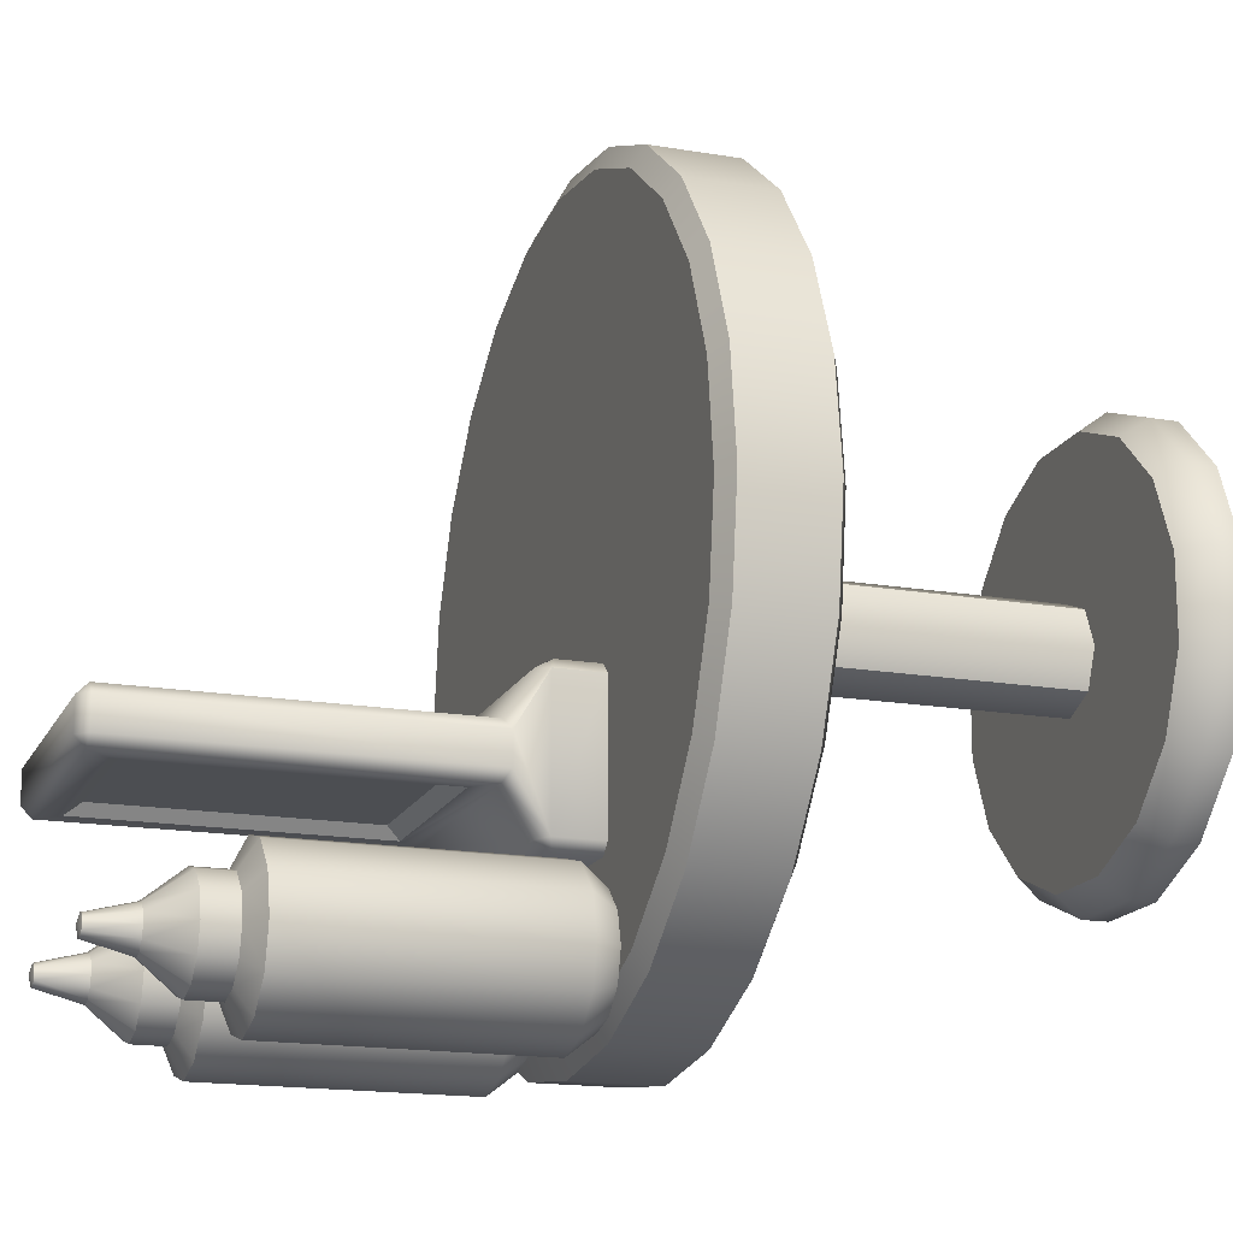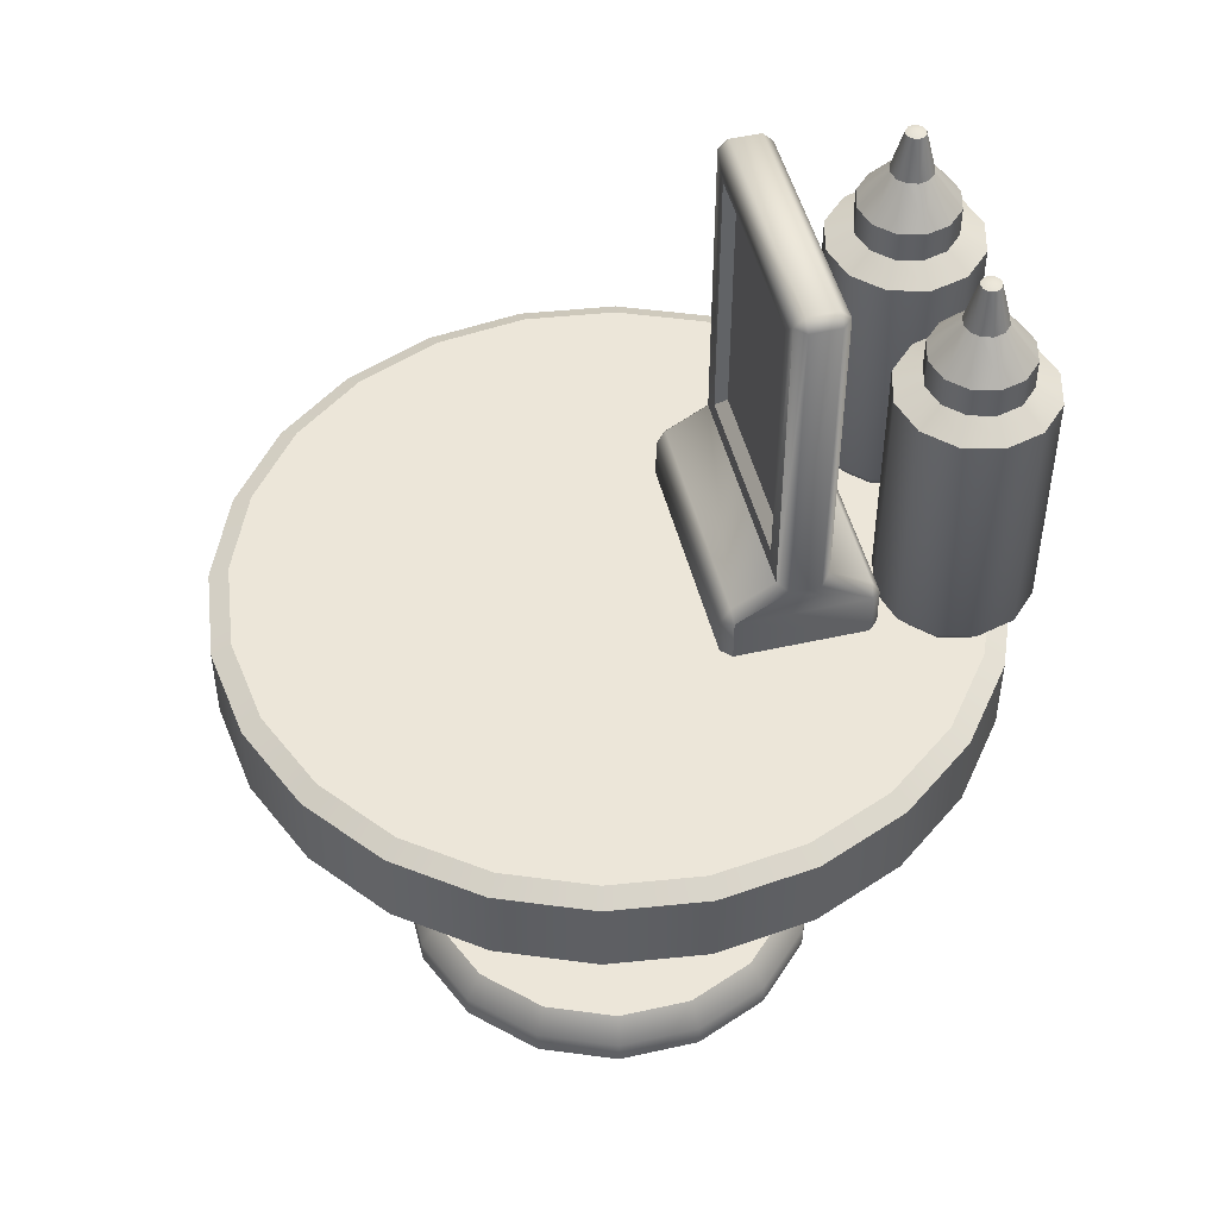
<metadata>
{"format":"obj","ext":"obj","renderer":"f3d","projection":"perspective","resolution":1024,"background":"white","views":[{"elev":-16.8,"azim":-109.0,"up":"+Z"},{"elev":49.0,"azim":76.0,"up":"+Y"}]}
</metadata>
<code>
o table_round_A_small_decorated_Cylinder.010
v 6e-06 0.8 -0.1
v 0.07072 0.8 -0.07071
v 0.1 0.8 0
v 0.07072 0.8 0.07071
v 6e-06 0.8 0.1
v -0.07071 0.8 0.07071
v -0.09999 0.8 0
v -0.07071 0.8 -0.07071
v -0.09999 0.1 0
v 0.07072 0.1 0.07071
v 0.1 0.1 0
v -0.07071 0.1 -0.07071
v 6e-06 0.1 0.1
v 6e-06 0.1 -0.1
v 0.07072 0.1 -0.07071
v -0.07071 0.1 0.07071
v 0.08372 0 -0.4213
v -0.08388 0 -0.4213
v 0.2386 0 -0.3572
v 0.3571 0 -0.2386
v 0.4212 0 -0.0838
v 0.4212 -0 0.0838
v 0.3571 -0 0.2386
v 0.2386 -0 0.3572
v 0.08372 -0 0.4213
v -0.08388 -0 0.4213
v -0.2387 -0 0.3572
v -0.3572 -0 0.2386
v -0.4214 -0 0.0838
v -0.4214 0 -0.0838
v -0.3572 0 -0.2386
v -0.2387 0 -0.3572
v -8.8e-05 0 0
v -0.4214 0.05 -0.0838
v -0.3837 0.1 -0.07632
v 0.3571 0.05 0.2386
v 0.3252 0.1 0.2173
v -0.3572 0.05 -0.2386
v -0.3253 0.1 -0.2173
v 0.2386 0.05 0.3572
v 0.2173 0.1 0.3253
v -0.2387 0.05 -0.3572
v -0.2174 0.1 -0.3253
v 0.08372 0.05 0.4213
v 0.07625 0.1 0.3837
v 0.08372 0.05 -0.4213
v 0.07625 0.1 -0.3837
v -0.08388 0.05 0.4213
v -0.07639 0.1 0.3837
v 0.2386 0.05 -0.3572
v 0.2173 0.1 -0.3253
v -0.2387 0.05 0.3572
v -0.2174 0.1 0.3253
v 0.3571 0.05 -0.2386
v 0.3252 0.1 -0.2173
v -0.3572 0.05 0.2386
v -0.3253 0.1 0.2173
v 0.4212 0.05 -0.0838
v 0.3836 0.1 -0.07632
v -0.3837 0.1 0.07632
v -0.4214 0.05 0.0838
v 0.3836 0.1 0.07632
v 0.4212 0.05 0.0838
v -0.07639 0.1 -0.3837
v -0.08388 0.05 -0.4213
v 0 0.8 0
v 0 0.82 -0.75
v 0 1 0
v 0 0.98 -0.75
v 0.1941 0.82 -0.7244
v 0.1941 0.98 -0.7244
v 0.375 0.82 -0.6495
v 0.375 0.98 -0.6495
v 0.5303 0.82 -0.5303
v 0.5303 0.98 -0.5303
v 0.6495 0.82 -0.375
v 0.6495 0.98 -0.375
v 0.7244 0.82 -0.1941
v 0.7244 0.98 -0.1941
v 0.75 0.82 0
v 0.75 0.98 0
v 0.7244 0.82 0.1941
v 0.7244 0.98 0.1941
v 0.6495 0.82 0.375
v 0.6495 0.98 0.375
v 0.5303 0.82 0.5303
v 0.5303 0.98 0.5303
v 0.375 0.82 0.6495
v 0.375 0.98 0.6495
v 0.1941 0.82 0.7244
v 0.1941 0.98 0.7244
v 0 0.82 0.75
v 0 0.98 0.75
v -0.1941 0.82 0.7244
v -0.1941 0.98 0.7244
v -0.375 0.82 0.6495
v -0.375 0.98 0.6495
v -0.5303 0.82 0.5303
v -0.5303 0.98 0.5303
v -0.6495 0.82 0.375
v -0.6495 0.98 0.375
v -0.7244 0.82 0.1941
v -0.7244 0.98 0.1941
v -0.75 0.82 0
v -0.75 0.98 0
v -0.7244 0.82 -0.1941
v -0.7244 0.98 -0.1941
v -0.6495 0.82 -0.375
v -0.6495 0.98 -0.375
v -0.5303 0.82 -0.5303
v -0.5303 0.98 -0.5303
v -0.375 0.82 -0.6495
v -0.375 0.98 -0.6495
v -0.1941 0.82 -0.7244
v -0.1941 0.98 -0.7244
v 0.1839 0.8 -0.6864
v 0 0.8 -0.7106
v 0 1 -0.7106
v 0.1839 1 -0.6864
v 0.3553 0.8 -0.6154
v 0.3553 1 -0.6154
v 0.5025 0.8 -0.5025
v 0.5025 1 -0.5025
v 0.6154 0.8 -0.3553
v 0.6154 1 -0.3553
v 0.6864 0.8 -0.1839
v 0.6864 1 -0.1839
v 0.7106 0.8 0
v 0.7106 1 0
v 0.6864 0.8 0.1839
v 0.6864 1 0.1839
v 0.6154 0.8 0.3553
v 0.6154 1 0.3553
v 0.5025 0.8 0.5025
v 0.5025 1 0.5025
v 0.3553 0.8 0.6154
v 0.3553 1 0.6154
v 0.1839 0.8 0.6864
v 0.1839 1 0.6864
v 0 0.8 0.7106
v 0 1 0.7106
v -0.1839 0.8 0.6864
v -0.1839 1 0.6864
v -0.3553 0.8 0.6154
v -0.3553 1 0.6154
v -0.5025 0.8 0.5025
v -0.5025 1 0.5025
v -0.6154 0.8 0.3553
v -0.6154 1 0.3553
v -0.6864 0.8 0.1839
v -0.6864 1 0.1839
v -0.7106 0.8 0
v -0.7106 1 0
v -0.6864 0.8 -0.1839
v -0.6864 1 -0.1839
v -0.6154 0.8 -0.3553
v -0.6154 1 -0.3553
v -0.5025 0.8 -0.5025
v -0.5025 1 -0.5025
v -0.3553 0.8 -0.6154
v -0.3553 1 -0.6154
v -0.1839 0.8 -0.6864
v -0.1839 1 -0.6864
v 0.2 1 -0.6
v 0.2 1.05 -0.75
v 0.2 1.56 -0.6973
v 0.275 1.05 -0.7299
v 0.2487 1.56 -0.6843
v 0.3299 1.05 -0.675
v 0.2843 1.56 -0.6487
v 0.35 1.05 -0.6
v 0.2973 1.56 -0.6
v 0.3299 1.05 -0.525
v 0.2843 1.56 -0.5513
v 0.275 1.05 -0.4701
v 0.2487 1.56 -0.5157
v 0.2 1.05 -0.45
v 0.2 1.56 -0.5027
v 0.125 1.05 -0.4701
v 0.1513 1.56 -0.5157
v 0.0701 1.05 -0.525
v 0.1157 1.56 -0.5513
v 0.05 1.05 -0.6
v 0.1027 1.56 -0.6
v 0.0701 1.05 -0.675
v 0.1157 1.56 -0.6487
v 0.125 1.05 -0.7299
v 0.1513 1.56 -0.6843
v 0.2 1.62 -0.6973
v 0.2 1.69 -0.6411
v 0.2206 1.69 -0.6356
v 0.2487 1.62 -0.6843
v 0.2356 1.69 -0.6206
v 0.2843 1.62 -0.6487
v 0.2411 1.69 -0.6
v 0.2973 1.62 -0.6
v 0.2356 1.69 -0.5794
v 0.2843 1.62 -0.5513
v 0.2206 1.69 -0.5644
v 0.2487 1.62 -0.5157
v 0.2 1.69 -0.5589
v 0.2 1.62 -0.5027
v 0.1794 1.69 -0.5644
v 0.1513 1.62 -0.5157
v 0.1644 1.69 -0.5794
v 0.1157 1.62 -0.5513
v 0.1589 1.69 -0.6
v 0.1027 1.62 -0.6
v 0.1644 1.69 -0.6206
v 0.1157 1.62 -0.6487
v 0.1794 1.69 -0.6356
v 0.1513 1.62 -0.6843
v 0.2 1.779 -0.6
v 0.2 1.773 -0.6195
v 0.2097 1.773 -0.6169
v 0.2169 1.773 -0.6097
v 0.2195 1.773 -0.6
v 0.2169 1.773 -0.5903
v 0.2097 1.773 -0.5831
v 0.2 1.773 -0.5805
v 0.1903 1.773 -0.5831
v 0.1831 1.773 -0.5903
v 0.1805 1.773 -0.6
v 0.1831 1.773 -0.6097
v 0.1903 1.773 -0.6169
v 0.2554 1 -0.696
v 0.2 1 -0.7108
v 0.296 1 -0.6554
v 0.3108 1 -0.6
v 0.296 1 -0.5446
v 0.2554 1 -0.504
v 0.2 1 -0.4892
v 0.1446 1 -0.504
v 0.104 1 -0.5446
v 0.08917 1 -0.6
v 0.104 1 -0.6554
v 0.1446 1 -0.696
v 0.2 1.533 -0.75
v 0.275 1.533 -0.7299
v 0.3299 1.533 -0.675
v 0.35 1.533 -0.6
v 0.3299 1.533 -0.525
v 0.275 1.533 -0.4701
v 0.2 1.533 -0.45
v 0.125 1.533 -0.4701
v 0.0701 1.533 -0.525
v 0.05 1.533 -0.6
v 0.0701 1.533 -0.675
v 0.125 1.533 -0.7299
v -0.19 1.74 -0.25
v -0.23 1.8 -0.27
v -0.25 1.78 -0.27
v -0.25 1.78 -0.33
v -0.23 1.8 -0.33
v -0.19 1.74 -0.35
v 0.25 1.78 -0.27
v 0.23 1.8 -0.27
v 0.19 1.74 -0.25
v 0.19 1.74 -0.35
v 0.23 1.8 -0.33
v 0.25 1.78 -0.33
v -0.25 1.149 -0.27
v -0.19 1.2 -0.25
v -0.19 1.2 -0.35
v -0.25 1.149 -0.33
v 0.25 1.149 -0.33
v 0.19 1.2 -0.35
v 0.19 1.2 -0.25
v 0.25 1.149 -0.27
v -0.25 1.089 -0.43
v -0.23 1.11 -0.4329
v -0.23 1.08 -0.45
v -0.25 1 -0.43
v -0.23 1 -0.45
v 0.23 1 -0.45
v 0.25 1 -0.43
v 0.25 1.089 -0.43
v 0.23 1.08 -0.45
v 0.23 1.11 -0.4329
v 0.25 1.089 -0.17
v 0.23 1.11 -0.1671
v 0.23 1.08 -0.15
v 0.25 1 -0.17
v 0.23 1 -0.15
v -0.23 1 -0.15
v -0.25 1 -0.17
v -0.25 1.089 -0.17
v -0.23 1.08 -0.15
v -0.23 1.11 -0.1671
v -0.23 1.16 -0.25
v -0.23 1.78 -0.25
v 0.23 1.78 -0.35
v -0.23 1.78 -0.35
v 0.23 1.78 -0.25
v -0.23 1.16 -0.35
v 0.23 1.16 -0.35
v 0.23 1.16 -0.25
v -0.171 1.227 -0.27
v -0.171 1.713 -0.27
v 0.171 1.713 -0.27
v 0.171 1.227 -0.27
v 0.171 1.713 -0.33
v -0.171 1.713 -0.33
v -0.171 1.227 -0.33
v 0.171 1.227 -0.33
v -0.2 1 -0.6
v -0.2 1.05 -0.75
v -0.2 1.56 -0.6973
v -0.125 1.05 -0.7299
v -0.1513 1.56 -0.6843
v -0.0701 1.05 -0.675
v -0.1157 1.56 -0.6487
v -0.05 1.05 -0.6
v -0.1027 1.56 -0.6
v -0.0701 1.05 -0.525
v -0.1157 1.56 -0.5513
v -0.125 1.05 -0.4701
v -0.1513 1.56 -0.5157
v -0.2 1.05 -0.45
v -0.2 1.56 -0.5027
v -0.275 1.05 -0.4701
v -0.2487 1.56 -0.5157
v -0.3299 1.05 -0.525
v -0.2843 1.56 -0.5513
v -0.35 1.05 -0.6
v -0.2973 1.56 -0.6
v -0.3299 1.05 -0.675
v -0.2843 1.56 -0.6487
v -0.275 1.05 -0.7299
v -0.2487 1.56 -0.6843
v -0.2 1.62 -0.6973
v -0.2 1.69 -0.6411
v -0.1794 1.69 -0.6356
v -0.1513 1.62 -0.6843
v -0.1644 1.69 -0.6206
v -0.1157 1.62 -0.6487
v -0.1589 1.69 -0.6
v -0.1027 1.62 -0.6
v -0.1644 1.69 -0.5794
v -0.1157 1.62 -0.5513
v -0.1794 1.69 -0.5644
v -0.1513 1.62 -0.5157
v -0.2 1.69 -0.5589
v -0.2 1.62 -0.5027
v -0.2206 1.69 -0.5644
v -0.2487 1.62 -0.5157
v -0.2356 1.69 -0.5794
v -0.2843 1.62 -0.5513
v -0.2411 1.69 -0.6
v -0.2973 1.62 -0.6
v -0.2356 1.69 -0.6206
v -0.2843 1.62 -0.6487
v -0.2206 1.69 -0.6356
v -0.2487 1.62 -0.6843
v -0.2 1.779 -0.6
v -0.2 1.773 -0.6195
v -0.1903 1.773 -0.6169
v -0.1831 1.773 -0.6097
v -0.1805 1.773 -0.6
v -0.1831 1.773 -0.5903
v -0.1903 1.773 -0.5831
v -0.2 1.773 -0.5805
v -0.2097 1.773 -0.5831
v -0.2169 1.773 -0.5903
v -0.2195 1.773 -0.6
v -0.2169 1.773 -0.6097
v -0.2097 1.773 -0.6169
v -0.1446 1 -0.696
v -0.2 1 -0.7108
v -0.104 1 -0.6554
v -0.08917 1 -0.6
v -0.104 1 -0.5446
v -0.1446 1 -0.504
v -0.2 1 -0.4892
v -0.2554 1 -0.504
v -0.296 1 -0.5446
v -0.3108 1 -0.6
v -0.296 1 -0.6554
v -0.2554 1 -0.696
v -0.2 1.533 -0.75
v -0.125 1.533 -0.7299
v -0.0701 1.533 -0.675
v -0.05 1.533 -0.6
v -0.0701 1.533 -0.525
v -0.125 1.533 -0.4701
v -0.2 1.533 -0.45
v -0.275 1.533 -0.4701
v -0.3299 1.533 -0.525
v -0.35 1.533 -0.6
v -0.3299 1.533 -0.675
v -0.275 1.533 -0.7299
f 61 28 56
f 65 32 42
f 10 41 37
f 63 21 58
f 48 25 44
f 12 43 39
f 46 18 65
f 34 29 61
f 52 26 48
f 36 22 63
f 54 19 50
f 42 31 38
f 56 27 52
f 44 24 40
f 58 20 54
f 14 51 47
f 7 16 6
f 3 15 2
f 6 13 5
f 2 14 1
f 1 12 8
f 5 10 4
f 8 9 7
f 4 11 3
f 38 30 34
f 40 23 36
f 9 35 60
f 10 62 11
f 13 41 10
f 12 64 43
f 50 17 46
f 13 49 45
f 14 47 64
f 16 49 13
f 15 55 51
f 16 57 53
f 15 59 55
f 9 57 16
f 11 62 59
f 33 18 17
f 33 17 19
f 33 19 20
f 33 20 21
f 33 21 22
f 33 22 23
f 33 23 24
f 33 24 25
f 33 25 26
f 33 26 27
f 33 27 28
f 33 28 29
f 33 29 30
f 33 30 31
f 33 31 32
f 33 32 18
f 58 62 63
f 56 60 61
f 58 55 59
f 52 57 56
f 54 51 55
f 48 53 52
f 50 47 51
f 44 49 48
f 65 43 64
f 46 64 47
f 40 45 44
f 42 39 43
f 36 41 40
f 38 35 39
f 63 37 36
f 61 35 34
f 9 39 35
f 115 67 114
f 73 74 72
f 75 76 74
f 77 78 76
f 79 80 78
f 81 82 80
f 83 84 82
f 85 86 84
f 87 88 86
f 89 90 88
f 91 92 90
f 93 94 92
f 95 96 94
f 97 98 96
f 99 100 98
f 101 102 100
f 103 104 102
f 105 106 104
f 107 108 106
f 109 110 108
f 111 112 110
f 113 114 112
f 71 72 70
f 69 70 67
f 70 117 67
f 71 118 119
f 70 120 116
f 71 121 73
f 72 122 120
f 73 123 75
f 76 122 74
f 77 123 125
f 78 124 76
f 79 125 127
f 78 128 126
f 79 129 81
f 82 128 80
f 83 129 131
f 82 132 130
f 83 133 85
f 84 134 132
f 85 135 87
f 88 134 86
f 89 135 137
f 90 136 88
f 91 137 139
f 90 140 138
f 91 141 93
f 94 140 92
f 95 141 143
f 94 144 142
f 95 145 97
f 96 146 144
f 97 147 99
f 100 146 98
f 101 147 149
f 102 148 100
f 103 149 151
f 102 152 150
f 103 153 105
f 106 152 104
f 107 153 155
f 106 156 154
f 107 157 109
f 108 158 156
f 109 159 111
f 112 158 110
f 113 159 161
f 114 160 112
f 115 161 163
f 114 117 162
f 115 118 69
f 66 117 116
f 68 119 118
f 66 116 120
f 68 121 119
f 66 120 122
f 68 123 121
f 66 122 124
f 68 125 123
f 66 124 126
f 68 127 125
f 66 126 128
f 68 129 127
f 66 128 130
f 68 131 129
f 66 130 132
f 68 133 131
f 66 132 134
f 68 135 133
f 66 134 136
f 68 137 135
f 66 136 138
f 68 139 137
f 66 138 140
f 68 141 139
f 66 140 142
f 68 143 141
f 66 142 144
f 68 145 143
f 66 144 146
f 68 147 145
f 66 146 148
f 68 149 147
f 66 148 150
f 68 151 149
f 66 150 152
f 68 153 151
f 66 152 154
f 68 155 153
f 66 154 156
f 68 157 155
f 66 156 158
f 68 159 157
f 66 158 160
f 68 161 159
f 66 160 162
f 68 163 161
f 66 162 117
f 68 118 163
f 238 167 165
f 242 176 243
f 243 178 244
f 245 178 180
f 245 182 246
f 247 182 184
f 248 184 186
f 248 188 249
f 249 166 238
f 241 174 242
f 170 196 172
f 240 172 241
f 165 226 227
f 167 228 226
f 239 169 167
f 169 229 228
f 240 171 169
f 173 229 171
f 241 173 171
f 175 230 173
f 242 175 173
f 177 231 175
f 243 177 175
f 179 232 177
f 244 179 177
f 181 233 179
f 245 181 179
f 181 235 234
f 246 183 181
f 185 235 183
f 247 185 183
f 185 237 236
f 248 187 185
f 187 227 237
f 249 165 187
f 188 189 166
f 168 194 170
f 178 204 180
f 186 212 188
f 203 220 221
f 176 202 178
f 184 210 186
f 174 200 176
f 182 208 184
f 172 198 174
f 180 206 182
f 191 194 192
f 193 196 194
f 197 196 195
f 199 198 197
f 201 200 199
f 201 204 202
f 203 206 204
f 205 208 206
f 209 208 207
f 211 210 209
f 190 212 211
f 166 192 168
f 195 218 197
f 211 224 225
f 191 214 215
f 203 222 205
f 197 219 199
f 211 214 190
f 193 215 216
f 207 222 223
f 199 220 201
f 195 216 217
f 207 224 209
f 190 192 189
f 213 215 214
f 213 216 215
f 213 217 216
f 213 218 217
f 213 219 218
f 213 220 219
f 213 221 220
f 213 222 221
f 213 223 222
f 213 224 223
f 213 225 224
f 213 214 225
f 164 227 226
f 164 226 228
f 164 228 229
f 164 229 230
f 164 230 231
f 164 231 232
f 164 232 233
f 164 233 234
f 164 234 235
f 164 235 236
f 164 236 237
f 164 237 227
f 240 168 170
f 166 239 238
f 254 257 260
f 261 269 266
f 270 286 287
f 252 265 262
f 264 305 267
f 262 270 287
f 280 276 277
f 296 271 295
f 290 281 297
f 273 275 276
f 282 285 284
f 269 277 266
f 283 285 286
f 272 275 274
f 291 251 252
f 253 254 293
f 256 257 294
f 292 260 261
f 270 271 272
f 277 278 279
f 280 281 282
f 287 288 289
f 290 252 262
f 254 252 251
f 260 293 254
f 257 261 260
f 251 294 257
f 295 253 293
f 261 296 292
f 297 256 294
f 272 273 270
f 276 278 277
f 279 272 271
f 295 270 265
f 296 277 279
f 282 283 280
f 288 286 285
f 289 282 281
f 287 290 262
f 280 297 281
f 263 299 250
f 263 291 290
f 255 292 259
f 258 291 250
f 264 293 255
f 267 292 296
f 268 294 258
f 263 297 268
f 267 295 264
f 300 298 301
f 258 301 268
f 268 298 263
f 250 300 258
f 303 305 304
f 255 304 264
f 259 303 255
f 267 302 259
f 273 283 286
f 380 309 307
f 384 318 385
f 385 320 386
f 387 320 322
f 388 322 324
f 389 324 326
f 390 326 328
f 390 330 391
f 391 308 380
f 383 316 384
f 312 338 314
f 382 314 383
f 309 369 307
f 311 368 309
f 381 311 309
f 311 371 370
f 382 313 311
f 315 371 313
f 383 315 313
f 315 373 372
f 384 317 315
f 317 374 373
f 385 319 317
f 319 375 374
f 386 321 319
f 321 376 375
f 387 323 321
f 323 377 376
f 388 325 323
f 327 377 325
f 389 327 325
f 329 378 327
f 390 329 327
f 307 379 329
f 391 307 329
f 330 331 308
f 310 336 312
f 320 346 322
f 328 354 330
f 345 362 363
f 318 344 320
f 326 352 328
f 316 342 318
f 324 350 326
f 314 340 316
f 322 348 324
f 333 336 334
f 335 338 336
f 339 338 337
f 341 340 339
f 343 342 341
f 343 346 344
f 345 348 346
f 347 350 348
f 351 350 349
f 353 352 351
f 332 354 353
f 308 334 310
f 337 360 339
f 351 367 353
f 333 356 357
f 347 363 364
f 341 360 361
f 353 356 332
f 333 358 335
f 349 364 365
f 341 362 343
f 337 358 359
f 349 366 351
f 332 334 331
f 355 357 356
f 355 358 357
f 355 359 358
f 355 360 359
f 355 361 360
f 355 362 361
f 355 363 362
f 355 364 363
f 355 365 364
f 355 366 365
f 355 367 366
f 355 356 367
f 306 369 368
f 306 368 370
f 306 370 371
f 306 371 372
f 306 372 373
f 306 373 374
f 306 374 375
f 306 375 376
f 306 376 377
f 306 377 378
f 306 378 379
f 306 379 369
f 381 312 382
f 308 381 380
f 61 29 28
f 65 18 32
f 63 22 21
f 48 26 25
f 46 17 18
f 34 30 29
f 52 27 26
f 36 23 22
f 54 20 19
f 42 32 31
f 56 28 27
f 44 25 24
f 58 21 20
f 14 15 51
f 7 9 16
f 3 11 15
f 6 16 13
f 2 15 14
f 1 14 12
f 5 13 10
f 8 12 9
f 4 10 11
f 38 31 30
f 40 24 23
f 10 37 62
f 13 45 41
f 12 14 64
f 50 19 17
f 16 53 49
f 15 11 59
f 9 60 57
f 58 59 62
f 56 57 60
f 58 54 55
f 52 53 57
f 54 50 51
f 48 49 53
f 50 46 47
f 44 45 49
f 65 42 43
f 46 65 64
f 40 41 45
f 42 38 39
f 36 37 41
f 38 34 35
f 63 62 37
f 61 60 35
f 9 12 39
f 115 69 67
f 73 75 74
f 75 77 76
f 77 79 78
f 79 81 80
f 81 83 82
f 83 85 84
f 85 87 86
f 87 89 88
f 89 91 90
f 91 93 92
f 93 95 94
f 95 97 96
f 97 99 98
f 99 101 100
f 101 103 102
f 103 105 104
f 105 107 106
f 107 109 108
f 109 111 110
f 111 113 112
f 113 115 114
f 71 73 72
f 69 71 70
f 70 116 117
f 71 69 118
f 70 72 120
f 71 119 121
f 72 74 122
f 73 121 123
f 76 124 122
f 77 75 123
f 78 126 124
f 79 77 125
f 78 80 128
f 79 127 129
f 82 130 128
f 83 81 129
f 82 84 132
f 83 131 133
f 84 86 134
f 85 133 135
f 88 136 134
f 89 87 135
f 90 138 136
f 91 89 137
f 90 92 140
f 91 139 141
f 94 142 140
f 95 93 141
f 94 96 144
f 95 143 145
f 96 98 146
f 97 145 147
f 100 148 146
f 101 99 147
f 102 150 148
f 103 101 149
f 102 104 152
f 103 151 153
f 106 154 152
f 107 105 153
f 106 108 156
f 107 155 157
f 108 110 158
f 109 157 159
f 112 160 158
f 113 111 159
f 114 162 160
f 115 113 161
f 114 67 117
f 115 163 118
f 238 239 167
f 242 174 176
f 243 176 178
f 245 244 178
f 245 180 182
f 247 246 182
f 248 247 184
f 248 186 188
f 249 188 166
f 241 172 174
f 170 194 196
f 240 170 172
f 165 167 226
f 167 169 228
f 239 240 169
f 169 171 229
f 240 241 171
f 173 230 229
f 241 242 173
f 175 231 230
f 242 243 175
f 177 232 231
f 243 244 177
f 179 233 232
f 244 245 179
f 181 234 233
f 245 246 181
f 181 183 235
f 246 247 183
f 185 236 235
f 247 248 185
f 185 187 237
f 248 249 187
f 187 165 227
f 249 238 165
f 188 212 189
f 168 192 194
f 178 202 204
f 186 210 212
f 203 201 220
f 176 200 202
f 184 208 210
f 174 198 200
f 182 206 208
f 172 196 198
f 180 204 206
f 191 193 194
f 193 195 196
f 197 198 196
f 199 200 198
f 201 202 200
f 201 203 204
f 203 205 206
f 205 207 208
f 209 210 208
f 211 212 210
f 190 189 212
f 166 189 192
f 195 217 218
f 211 209 224
f 191 190 214
f 203 221 222
f 197 218 219
f 211 225 214
f 193 191 215
f 207 205 222
f 199 219 220
f 195 193 216
f 207 223 224
f 190 191 192
f 240 239 168
f 166 168 239
f 254 251 257
f 261 256 269
f 270 273 286
f 252 253 265
f 264 304 305
f 262 265 270
f 280 283 276
f 296 279 271
f 290 289 281
f 273 274 275
f 282 288 285
f 269 280 277
f 283 284 285
f 272 278 275
f 290 291 252
f 254 253 252
f 260 292 293
f 257 256 261
f 251 291 294
f 295 265 253
f 261 266 296
f 297 269 256
f 272 274 273
f 276 275 278
f 279 278 272
f 295 271 270
f 296 266 277
f 282 284 283
f 288 287 286
f 289 288 282
f 287 289 290
f 280 269 297
f 263 298 299
f 263 250 291
f 255 293 292
f 258 294 291
f 264 295 293
f 267 259 292
f 268 297 294
f 263 290 297
f 267 296 295
f 300 299 298
f 258 300 301
f 268 301 298
f 250 299 300
f 303 302 305
f 255 303 304
f 259 302 303
f 267 305 302
f 273 276 283
f 380 381 309
f 384 316 318
f 385 318 320
f 387 386 320
f 388 387 322
f 389 388 324
f 390 389 326
f 390 328 330
f 391 330 308
f 383 314 316
f 312 336 338
f 382 312 314
f 309 368 369
f 311 370 368
f 381 382 311
f 311 313 371
f 382 383 313
f 315 372 371
f 383 384 315
f 315 317 373
f 384 385 317
f 317 319 374
f 385 386 319
f 319 321 375
f 386 387 321
f 321 323 376
f 387 388 323
f 323 325 377
f 388 389 325
f 327 378 377
f 389 390 327
f 329 379 378
f 390 391 329
f 307 369 379
f 391 380 307
f 330 354 331
f 310 334 336
f 320 344 346
f 328 352 354
f 345 343 362
f 318 342 344
f 326 350 352
f 316 340 342
f 324 348 350
f 314 338 340
f 322 346 348
f 333 335 336
f 335 337 338
f 339 340 338
f 341 342 340
f 343 344 342
f 343 345 346
f 345 347 348
f 347 349 350
f 351 352 350
f 353 354 352
f 332 331 354
f 308 331 334
f 337 359 360
f 351 366 367
f 333 332 356
f 347 345 363
f 341 339 360
f 353 367 356
f 333 357 358
f 349 347 364
f 341 361 362
f 337 335 358
f 349 365 366
f 332 333 334
f 381 310 312
f 308 310 381

</code>
